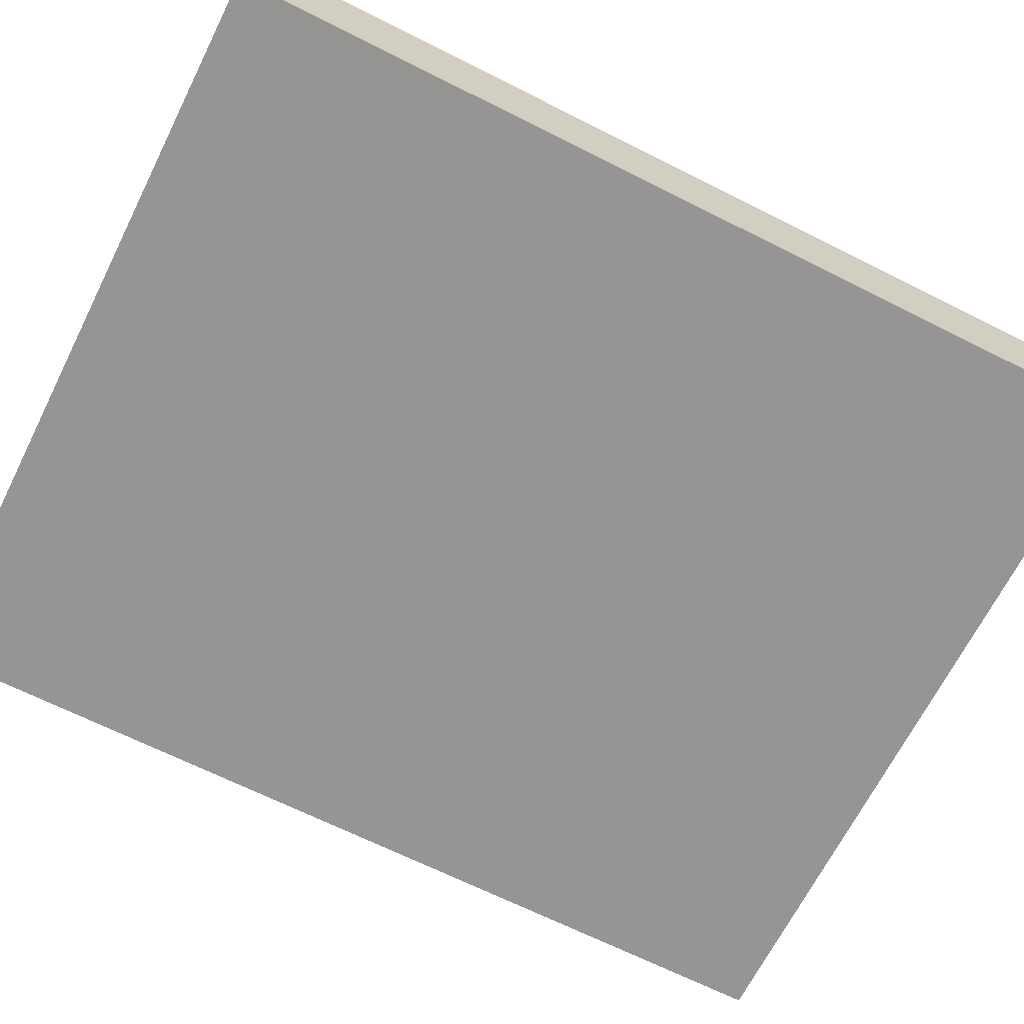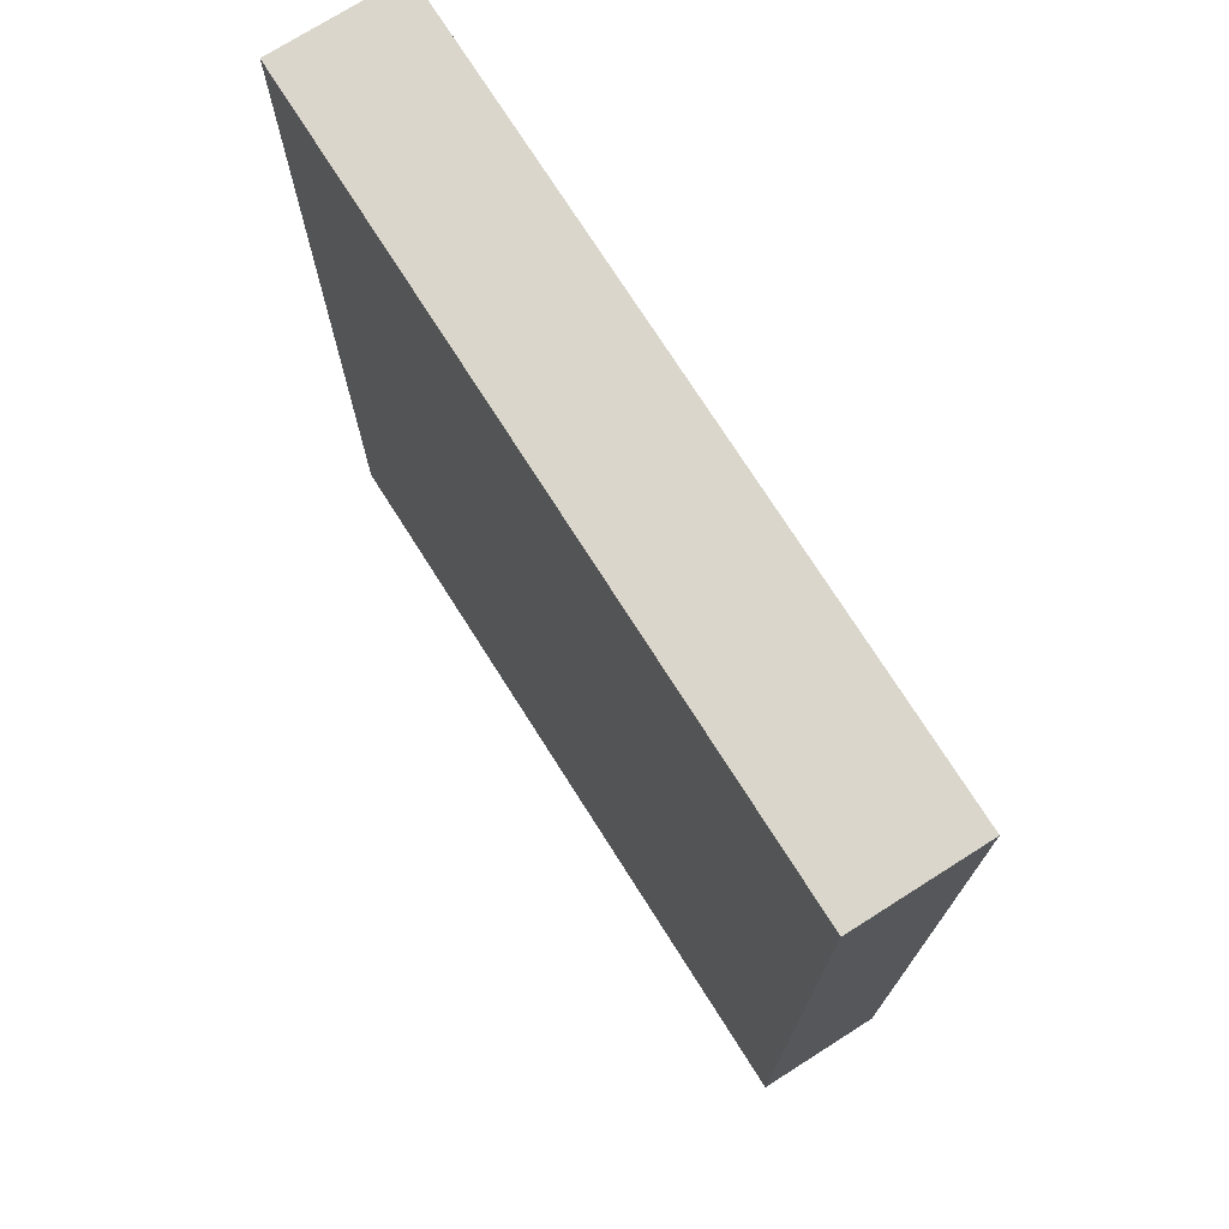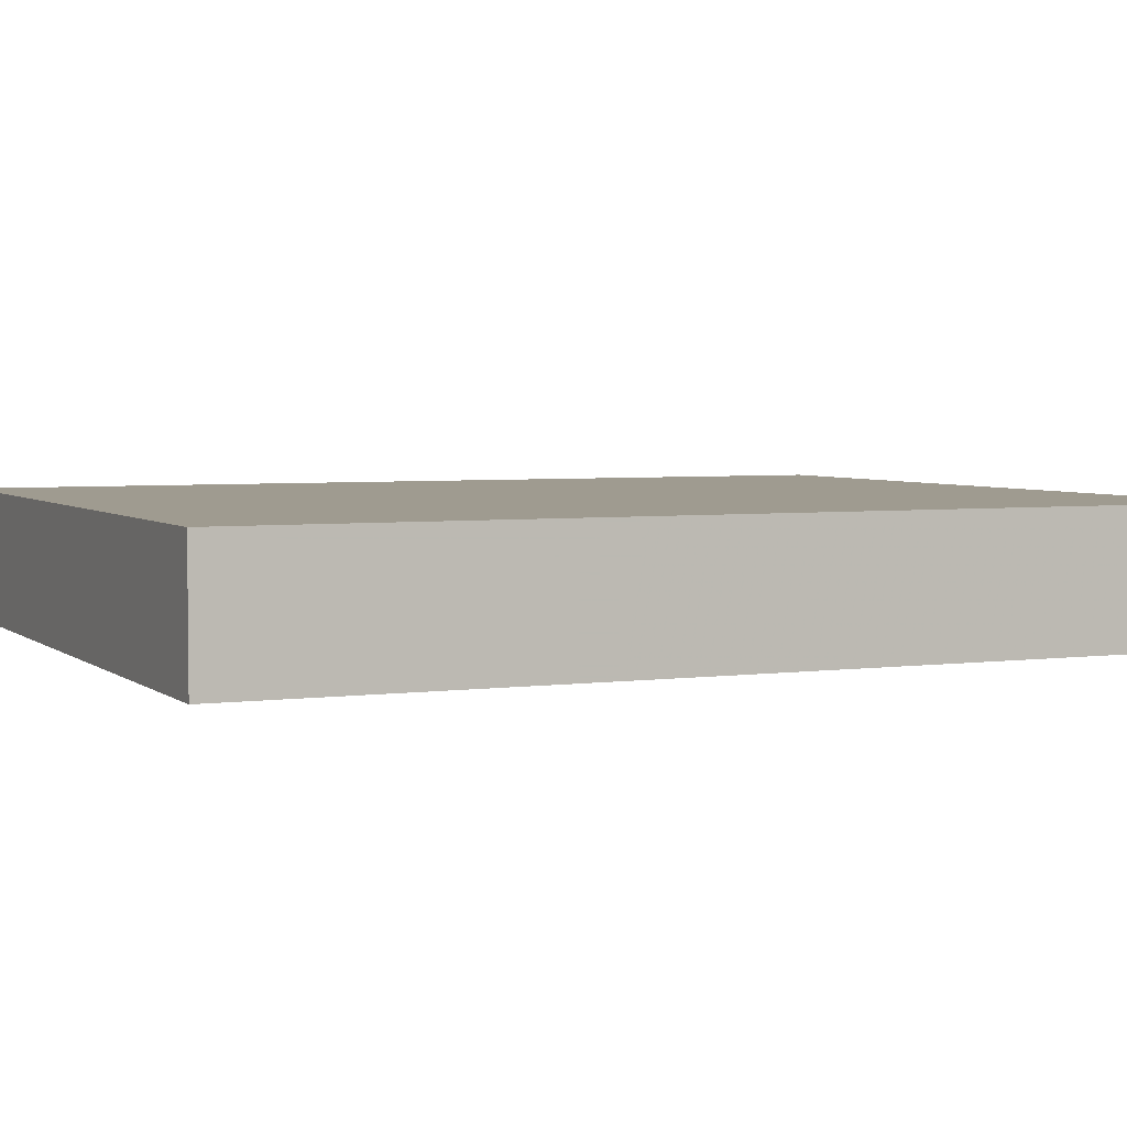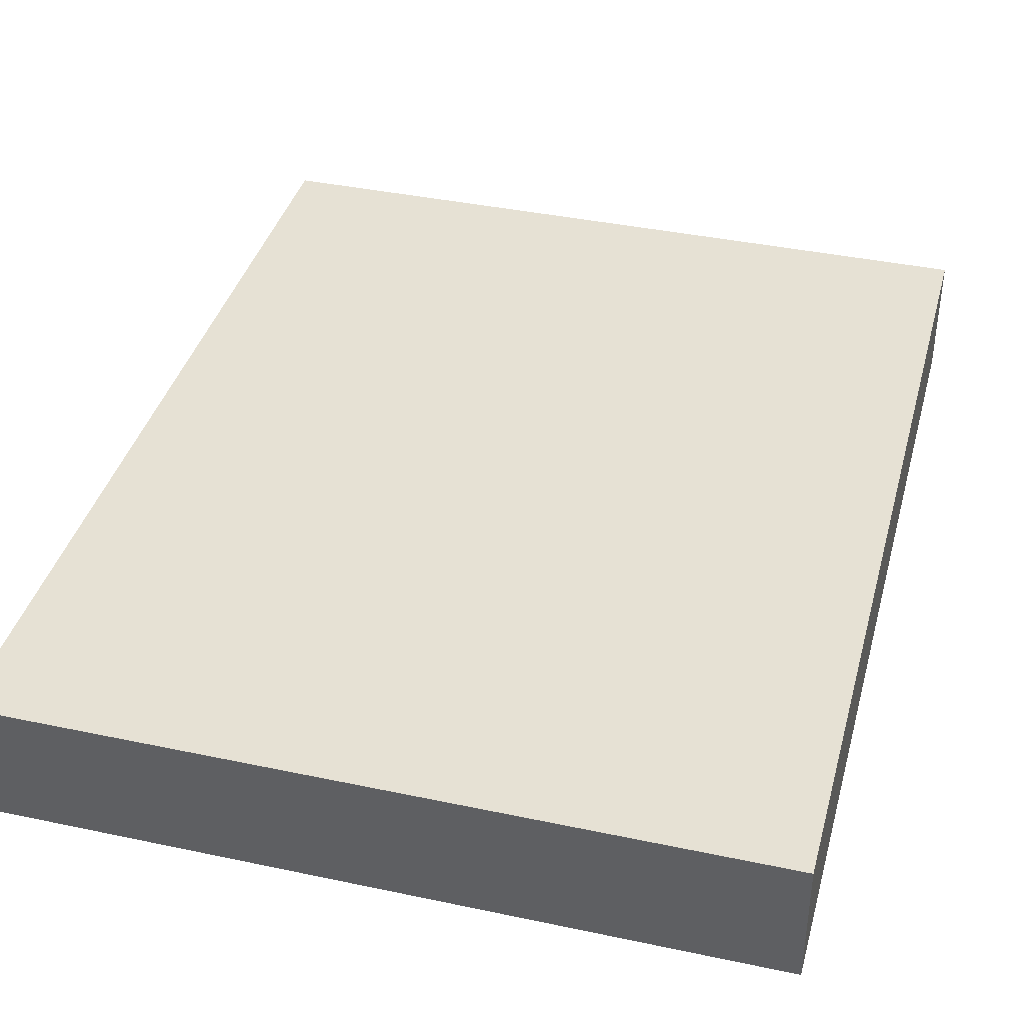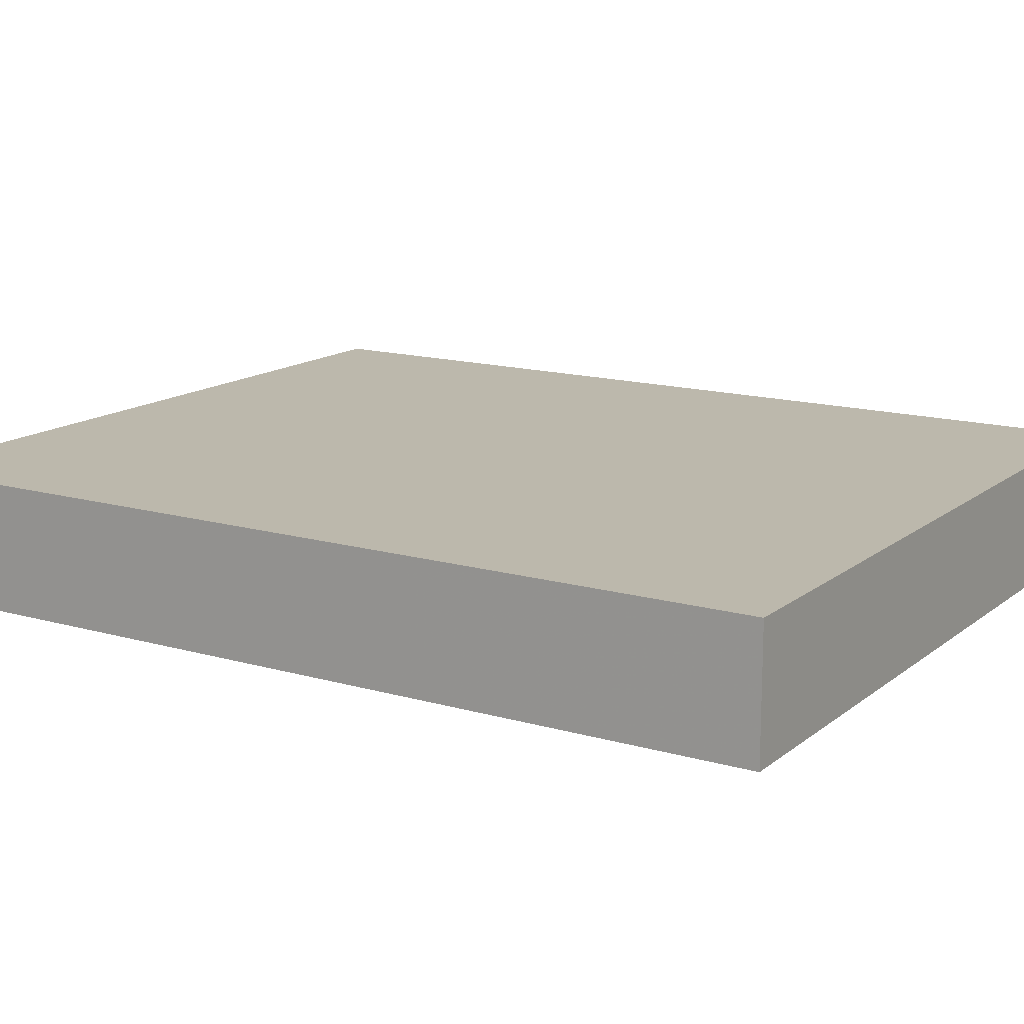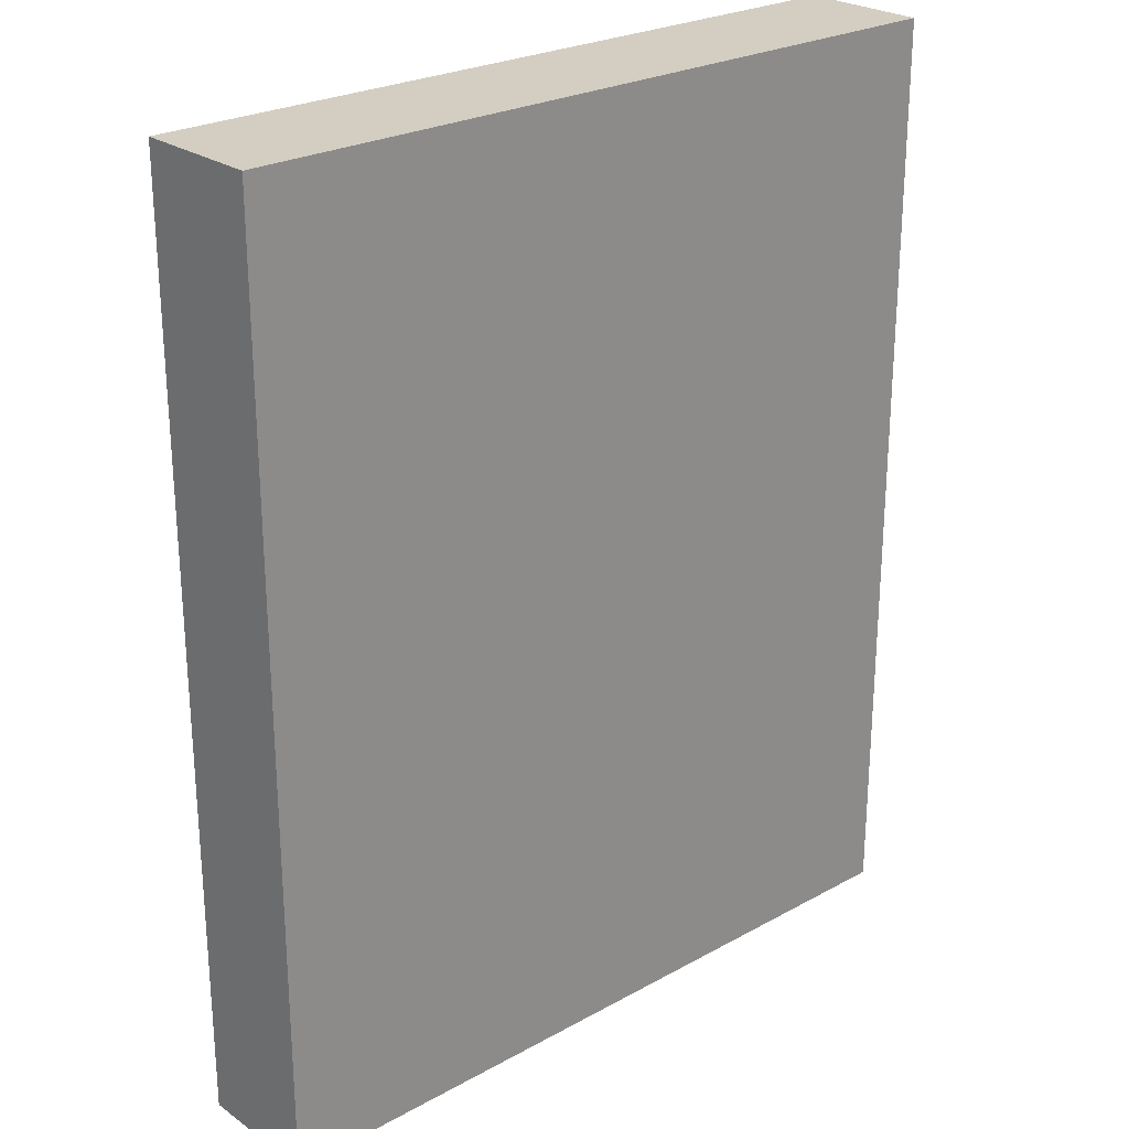
<metadata>
{"format":"obj","ext":"obj","renderer":"f3d","projection":"perspective","resolution":1024,"background":"white","views":[{"elev":-67.5,"azim":63.3,"up":"+Z"},{"elev":74.1,"azim":57.6,"up":"+Y"},{"elev":4.0,"azim":65.6,"up":"+Z"},{"elev":39.0,"azim":14.9,"up":"+Z"},{"elev":14.6,"azim":-58.0,"up":"+Z"},{"elev":25.2,"azim":138.4,"up":"+Y"}]}
</metadata>
<code>
v -0.09741 -0.1199 -0.01634
v -0.09741 -0.1199 0.01634
v -0.09741 0.1199 -0.01634
v -0.09741 0.1199 0.01634
v 0.09741 -0.1199 -0.01634
v 0.09741 -0.1199 0.01634
v 0.09741 0.1199 -0.01634
v 0.09741 0.1199 0.01634
f 2 4 1
f 5 2 1
f 1 4 3
f 3 5 1
f 2 8 4
f 6 2 5
f 6 8 2
f 4 8 3
f 7 5 3
f 3 8 7
f 7 6 5
f 8 6 7

</code>
